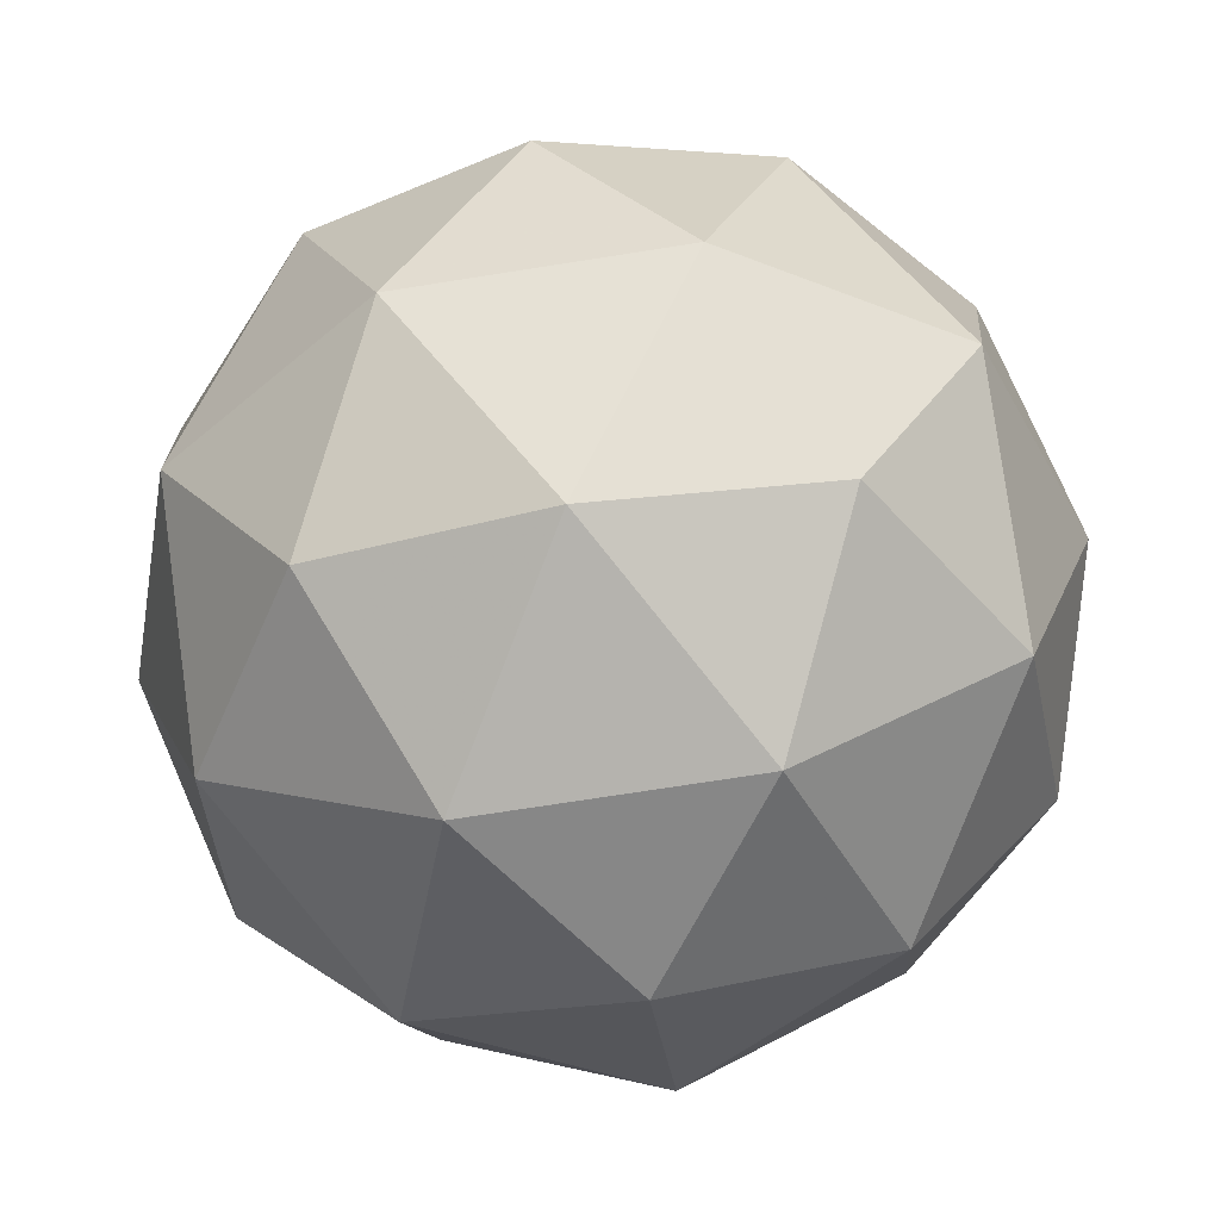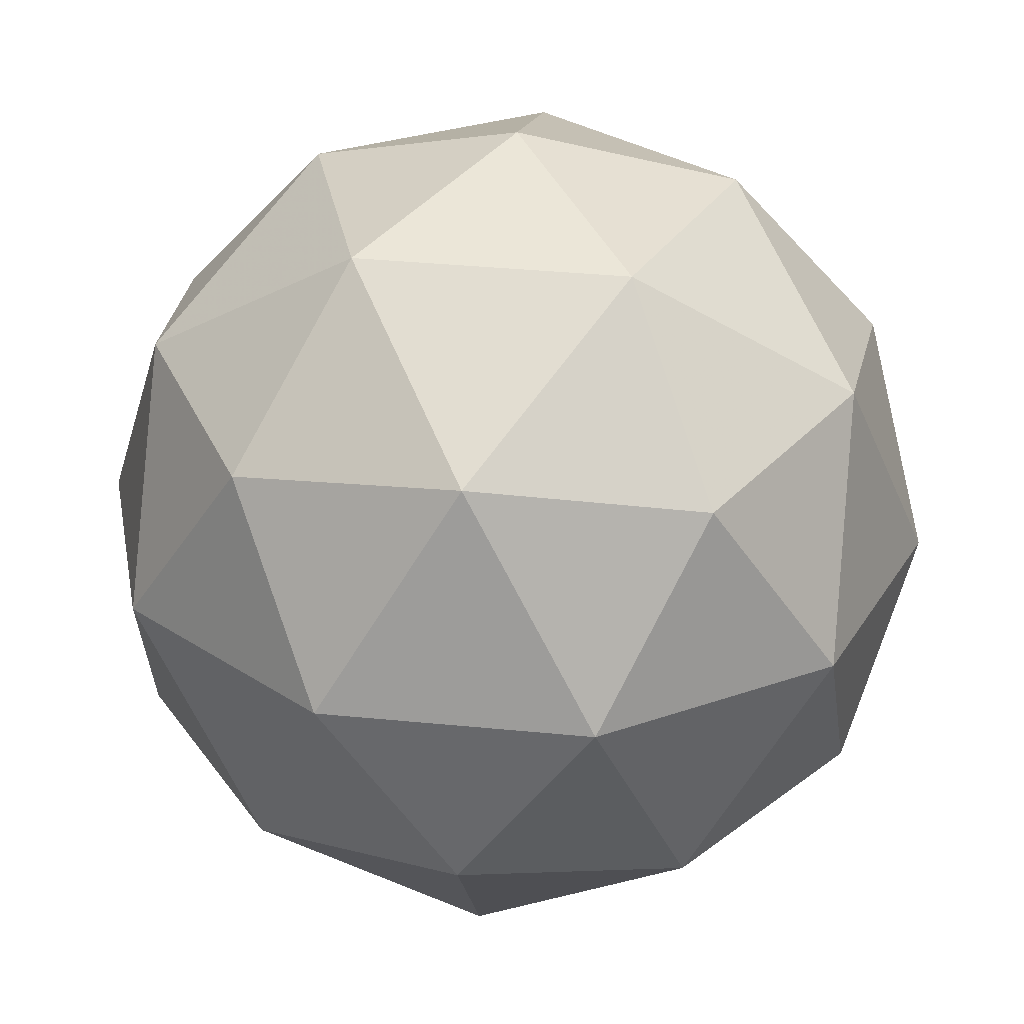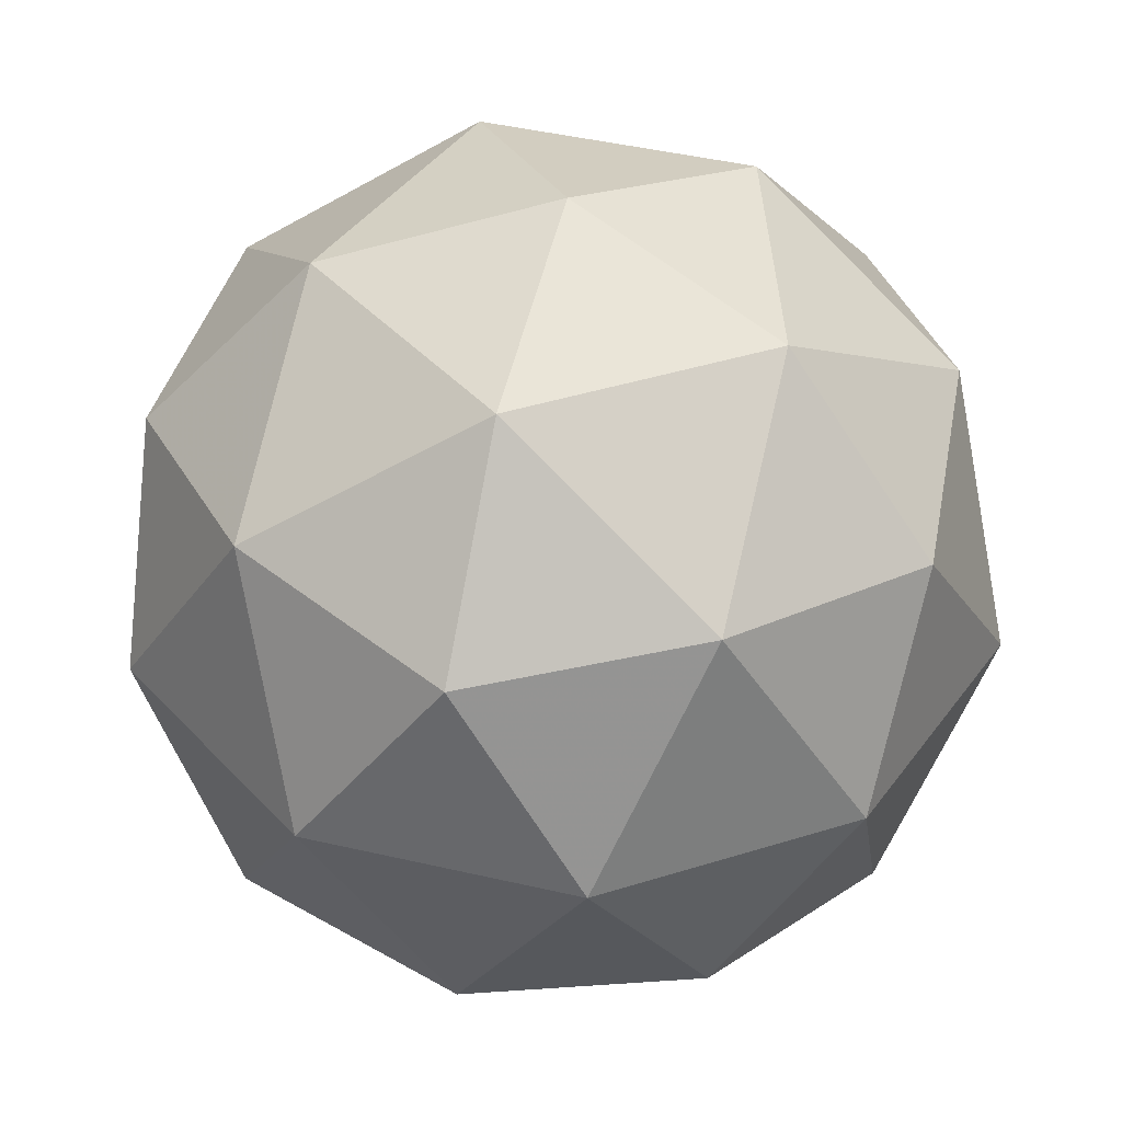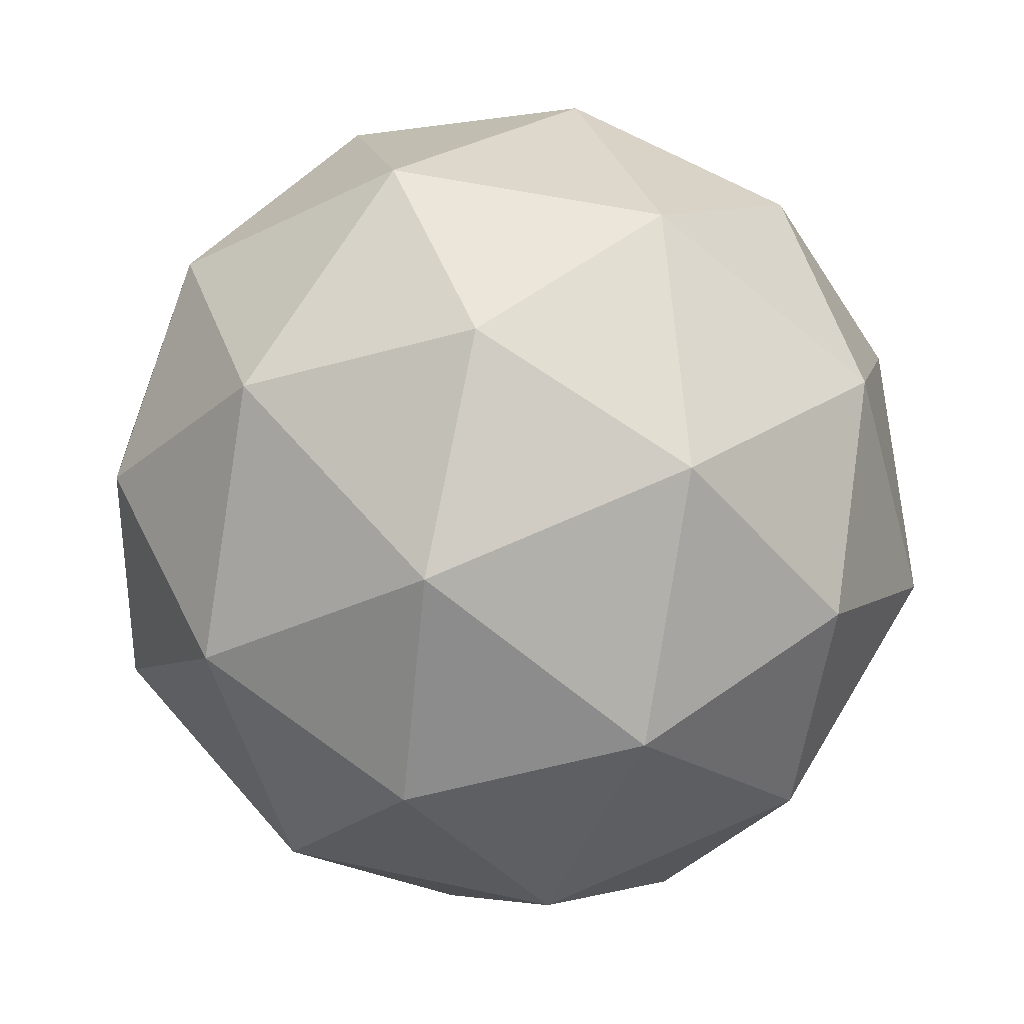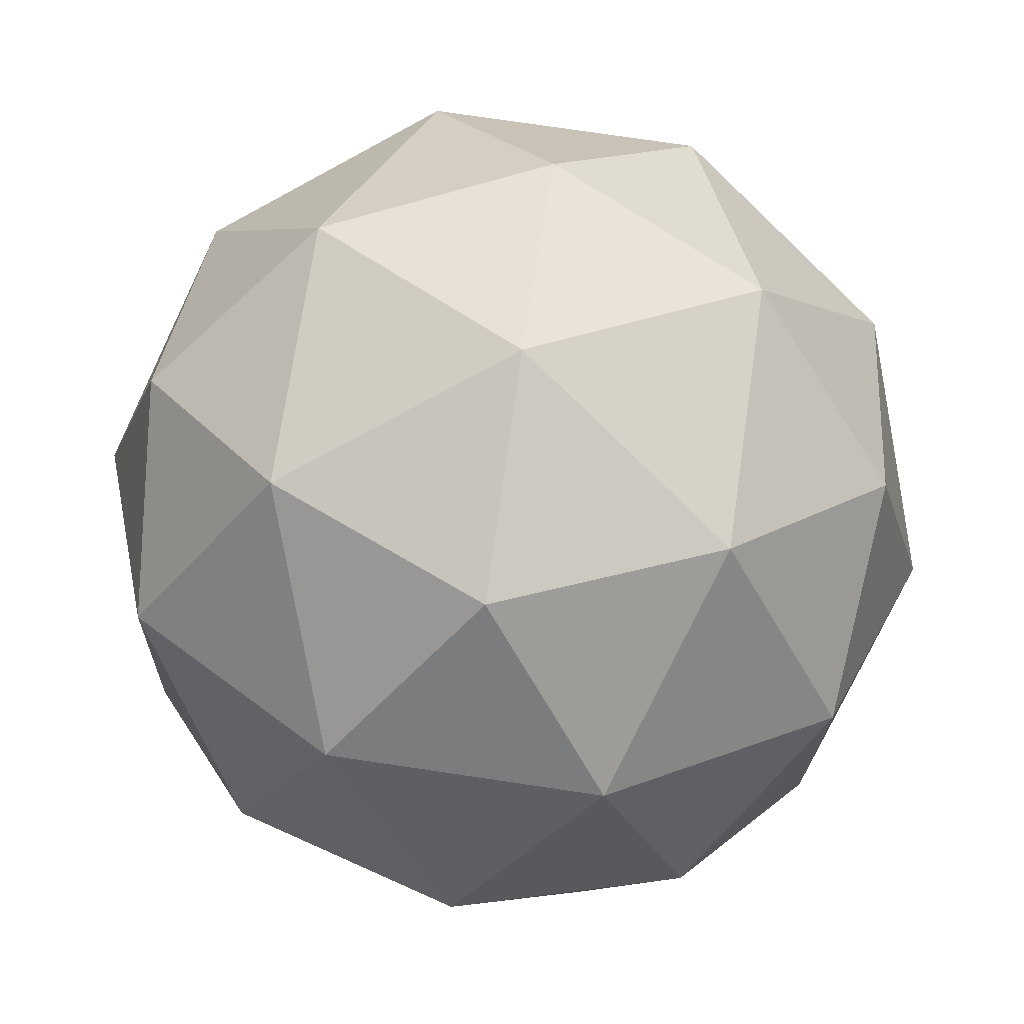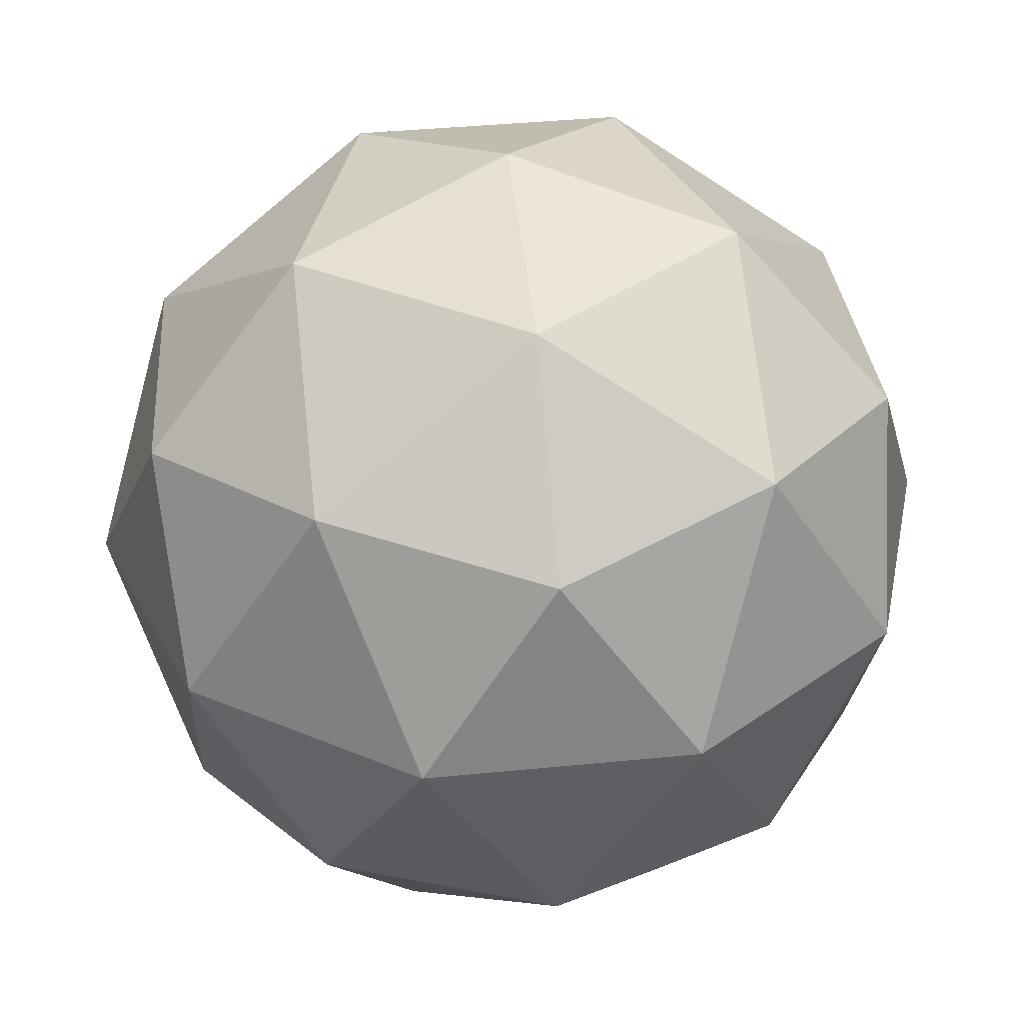
<metadata>
{"format":"obj","ext":"obj","renderer":"f3d","projection":"perspective","resolution":1024,"background":"white","views":[{"elev":-4.4,"azim":13.5,"up":"+Z"},{"elev":-59.4,"azim":-23.0,"up":"+Z"},{"elev":64.9,"azim":-85.1,"up":"+Y"},{"elev":3.3,"azim":-178.5,"up":"+Y"},{"elev":12.4,"azim":-19.1,"up":"+Z"},{"elev":-30.5,"azim":-83.1,"up":"+Z"}]}
</metadata>
<code>
v 10.78 -5.551 -13.31
v 10.7 -5.52 -13.3
v 10.71 -5.602 -13.29
v 10.77 -5.626 -13.35
v 10.79 -5.559 -13.39
v 10.75 -5.493 -13.36
v 10.64 -5.575 -13.33
v 10.69 -5.641 -13.36
v 10.74 -5.614 -13.42
v 10.72 -5.531 -13.43
v 10.67 -5.507 -13.37
v 10.66 -5.582 -13.41
v 10.75 -5.578 -13.29
v 10.74 -5.53 -13.29
v 10.71 -5.56 -13.28
v 10.73 -5.495 -13.32
v 10.77 -5.514 -13.33
v 10.78 -5.593 -13.32
v 10.75 -5.622 -13.31
v 10.8 -5.553 -13.35
v 10.79 -5.597 -13.37
v 10.78 -5.518 -13.38
v 10.68 -5.504 -13.33
v 10.71 -5.488 -13.37
v 10.67 -5.592 -13.3
v 10.66 -5.544 -13.3
v 10.73 -5.645 -13.35
v 10.7 -5.631 -13.32
v 10.77 -5.59 -13.42
v 10.76 -5.629 -13.39
v 10.74 -5.502 -13.4
v 10.76 -5.541 -13.42
v 10.64 -5.536 -13.35
v 10.66 -5.615 -13.34
v 10.71 -5.638 -13.4
v 10.73 -5.574 -13.44
v 10.69 -5.511 -13.41
v 10.64 -5.58 -13.37
v 10.65 -5.541 -13.4
v 10.66 -5.619 -13.39
v 10.69 -5.603 -13.43
v 10.69 -5.555 -13.43
f 1 14 13
f 2 14 16
f 1 13 18
f 1 18 20
f 1 20 17
f 2 16 23
f 3 15 25
f 4 19 27
f 5 21 29
f 6 22 31
f 2 23 26
f 3 25 28
f 4 27 30
f 5 29 32
f 6 31 24
f 7 33 38
f 8 34 40
f 9 35 41
f 10 36 42
f 11 37 39
f 39 42 12
f 39 37 42
f 37 10 42
f 42 41 12
f 42 36 41
f 36 9 41
f 41 40 12
f 41 35 40
f 35 8 40
f 40 38 12
f 40 34 38
f 34 7 38
f 38 39 12
f 38 33 39
f 33 11 39
f 24 37 11
f 24 31 37
f 31 10 37
f 32 36 10
f 32 29 36
f 29 9 36
f 30 35 9
f 30 27 35
f 27 8 35
f 28 34 8
f 28 25 34
f 25 7 34
f 26 33 7
f 26 23 33
f 23 11 33
f 31 32 10
f 31 22 32
f 22 5 32
f 29 30 9
f 29 21 30
f 21 4 30
f 27 28 8
f 27 19 28
f 19 3 28
f 25 26 7
f 25 15 26
f 15 2 26
f 23 24 11
f 23 16 24
f 16 6 24
f 17 22 6
f 17 20 22
f 20 5 22
f 20 21 5
f 20 18 21
f 18 4 21
f 18 19 4
f 18 13 19
f 13 3 19
f 16 17 6
f 16 14 17
f 14 1 17
f 13 15 3
f 13 14 15
f 14 2 15

</code>
